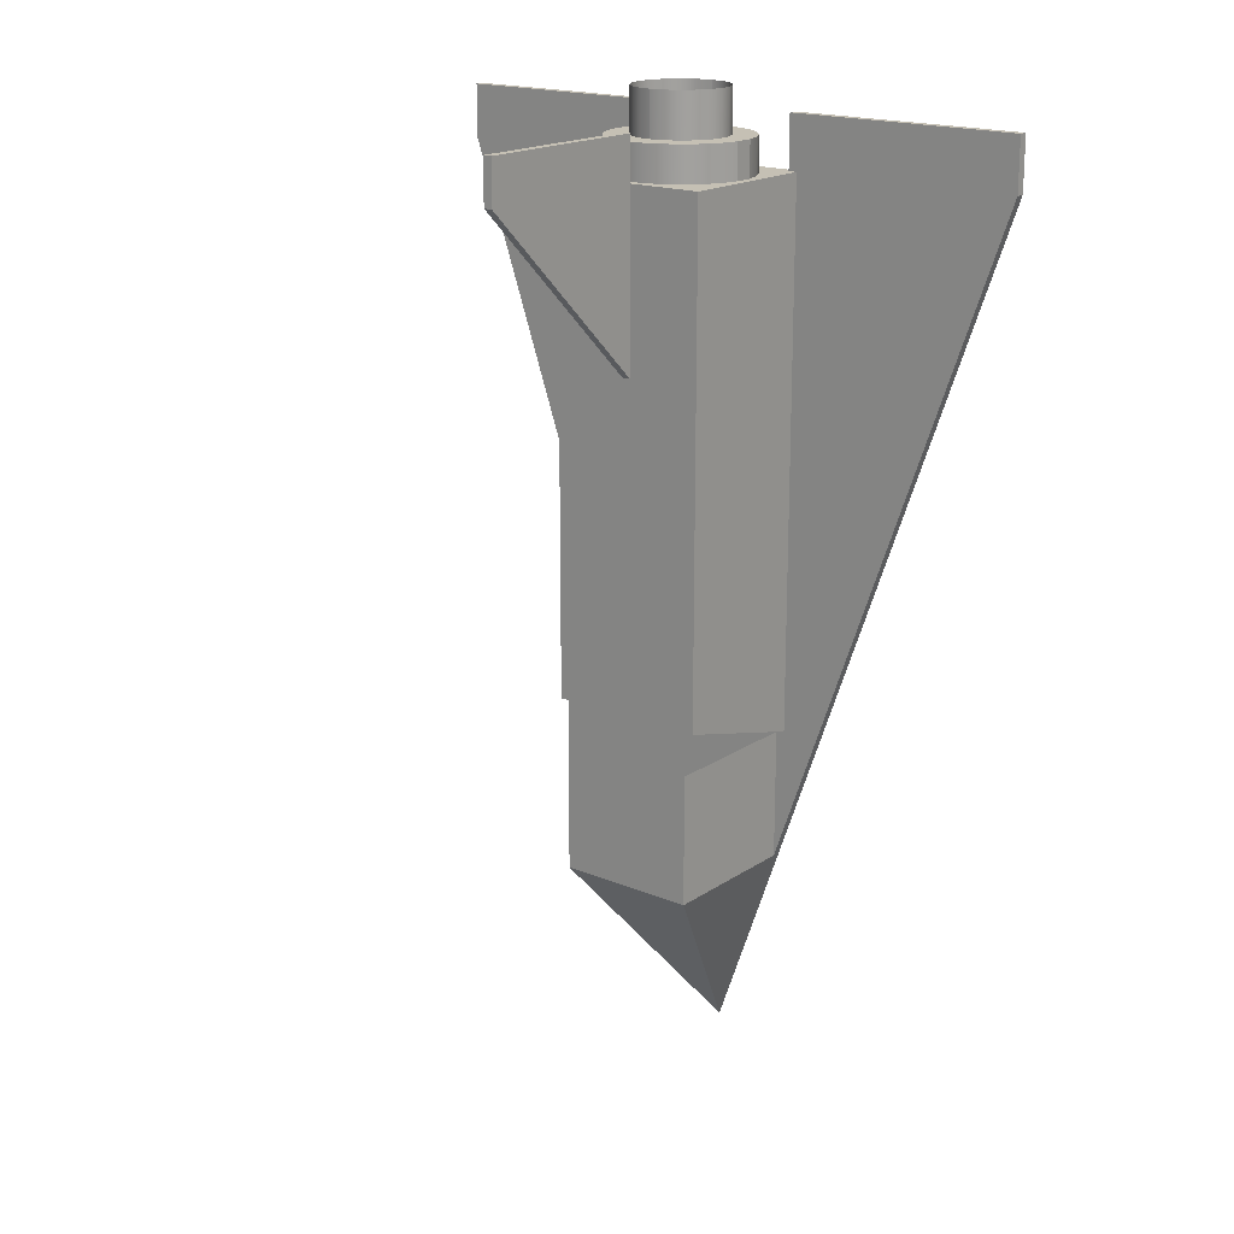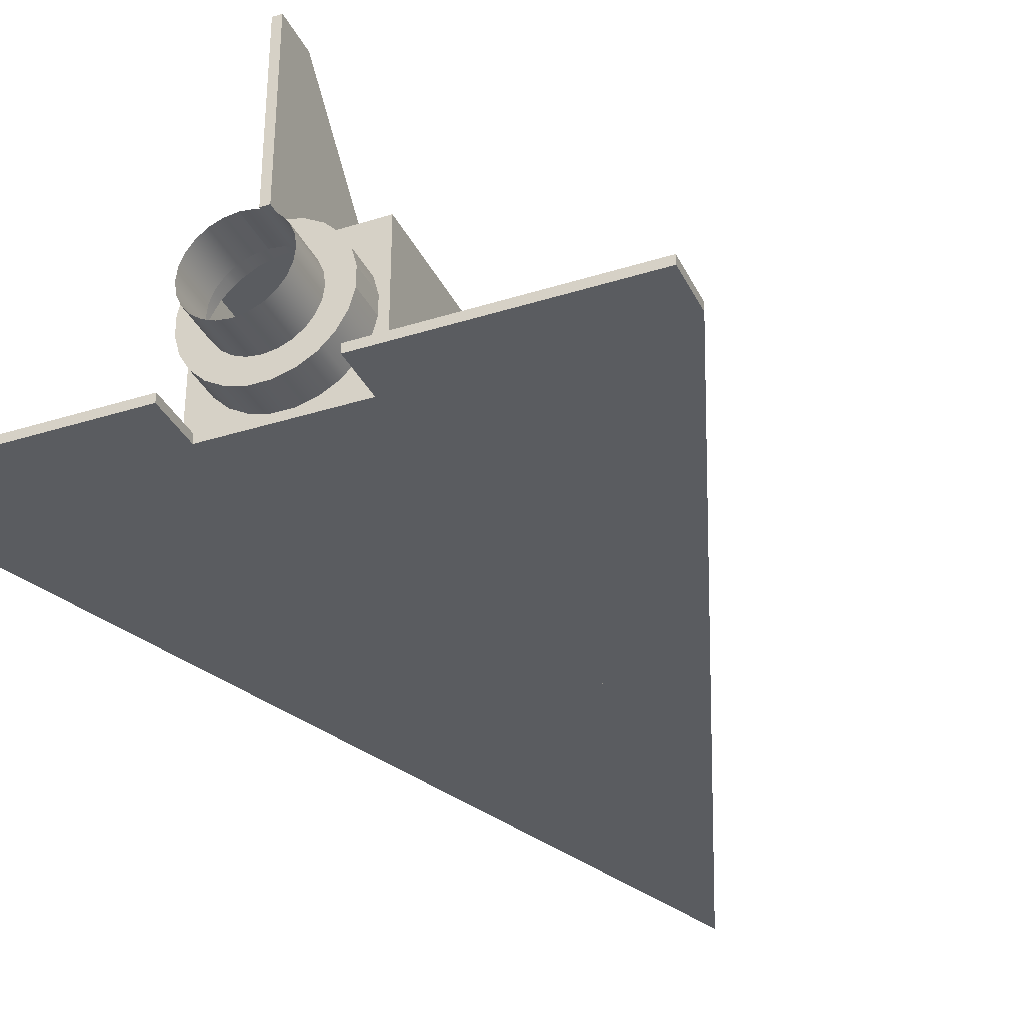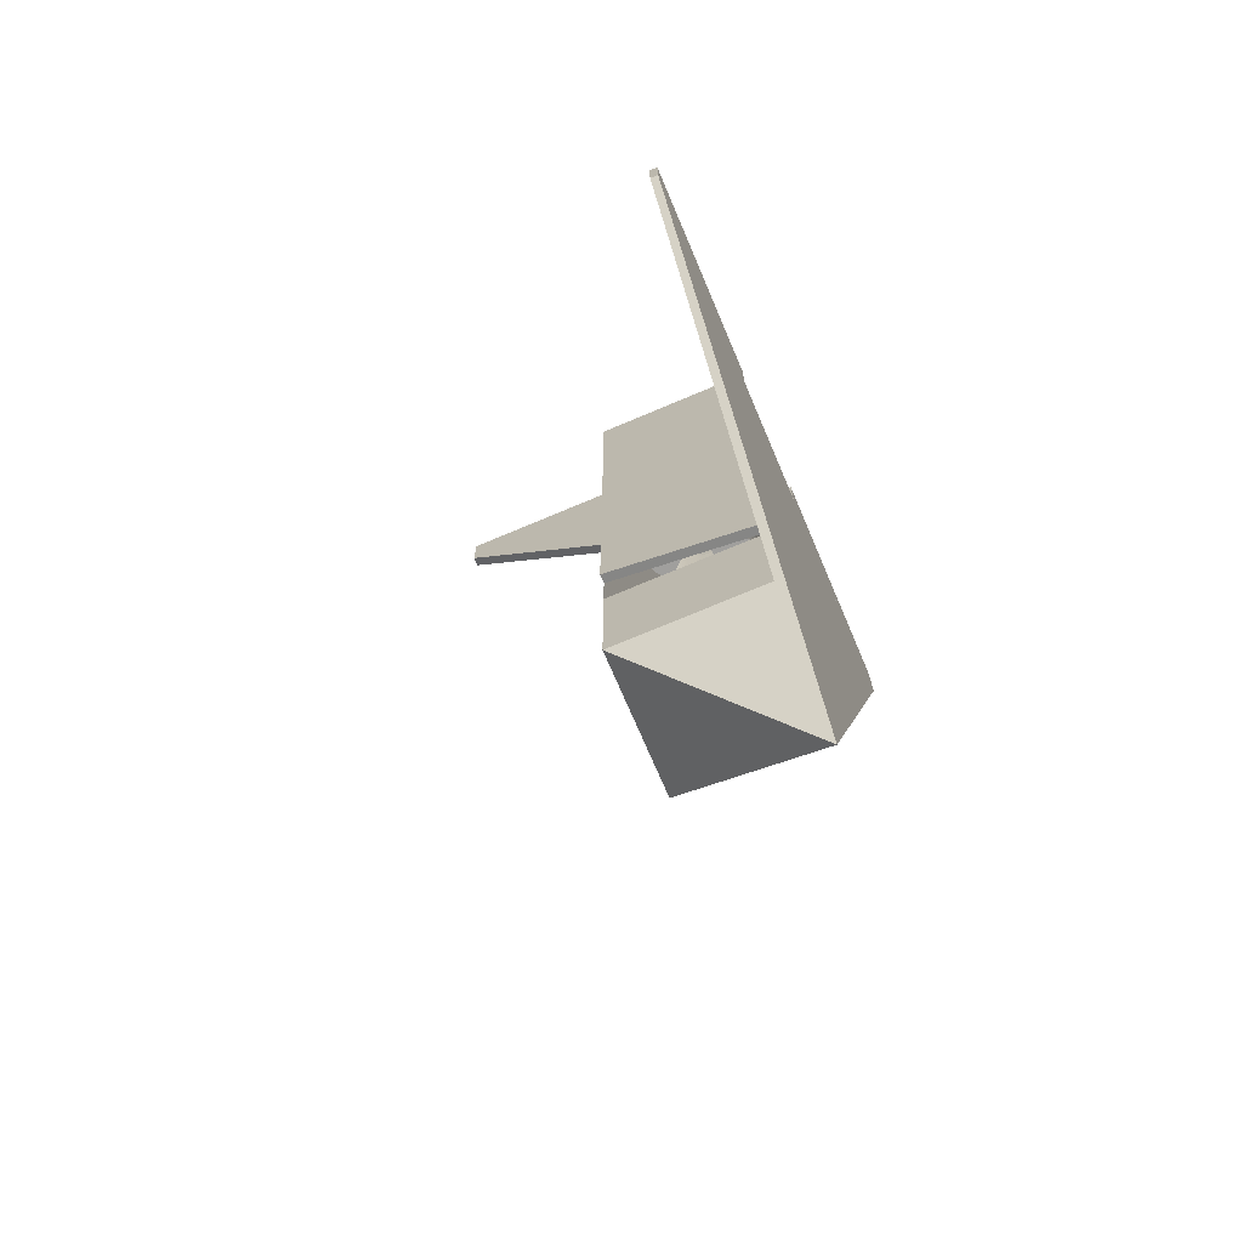
<metadata>
{"format":"obj","ext":"obj","renderer":"f3d","projection":"perspective","resolution":1024,"background":"white","views":[{"elev":18.4,"azim":-141.5,"up":"+Z"},{"elev":-33.9,"azim":23.2,"up":"+Y"},{"elev":-71.3,"azim":-67.0,"up":"+Z"}]}
</metadata>
<code>
v 0.0594 -0.0698 -0.4944
v -0.05887 -0.0698 -0.3835
v -0.05887 -0.0698 -0.4944
v 0.0594 -0.0698 0.07583
v 0.000267 -0.0698 -0.6634
v -0.05887 -0.0698 0.07583
v 0.0594 -0.0698 -0.3835
v -0.04408 0.02999 -0.5366
v 0.0594 -0.06241 -0.4944
v -0.05887 -0.06241 0.07583
v -0.05887 -0.06241 -0.4944
v -0.0293 -0.003274 -0.5789
v 0.02983 -0.003274 -0.5789
v 0.007833 -0.06247 0.07583
v -0.05887 0.06325 -0.4944
v 0.04462 0.02999 -0.5366
v -0.01452 -0.03654 -0.6211
v 0.01505 -0.03654 -0.6211
v 0.0594 0.06325 -0.4944
v -0.007746 -0.06241 0.07583
v 0.0594 -0.06241 0.07583
v -0.06626 -0.06241 0.07583
v -0.06626 0.06325 0.07583
v -0.02278 -0.05832 0.07583
v 0.02289 -0.05849 0.07583
v 0.06679 -0.06241 0.07583
v -0.05893 -0.01084 0.07583
v 0.06679 0.06325 0.07583
v 0.0594 -0.01129 0.07583
v -0.03624 -0.05048 0.07583
v 0.03642 -0.05076 0.07583
v -0.05887 0.004739 0.07583
v -0.05495 -0.0259 0.07583
v 0.05531 -0.02632 0.07583
v 0.05946 0.004292 0.07583
v -0.04721 -0.03942 0.07583
v 0.04747 -0.03978 0.07583
v -0.05478 0.01977 0.07583
v -0.05887 -0.01106 0.07583
v -0.003429 0.06325 0.07583
v -0.05887 0.06325 0.07583
v 0.0594 0.004515 0.07583
v 0.05548 0.01935 0.07583
v 0.03963 -0.04756 0.07583
v -0.04694 0.03323 0.07583
v 0.003963 0.06325 0.07583
v 0.0594 0.06325 0.07583
v 0.04775 0.03287 0.07583
v -0.007299 0.05592 0.07583
v -0.0391 0.04101 0.07583
v 0.03677 0.04393 0.07583
v 0.00828 0.05586 0.07583
v -0.02236 0.05194 0.07583
v -0.03588 0.04421 0.07583
v 0.02983 0.05533 -0.07201
v 0.000267 0.06325 -0.07201
v 0.01557 0.06124 -0.07201
v 0.02331 0.05177 0.07583
v 0.04208 0.04593 -0.07201
v 0.000267 0.004118 -0.07201
v -0.04155 0.04593 -0.07201
v -0.05685 0.01942 -0.07201
v -0.05094 0.03368 -0.07201
v -0.05887 0.004118 -0.07201
v 0.05739 -0.01119 -0.07201
v 0.0594 0.004118 -0.07201
v 0.05148 -0.02545 -0.07201
v 0.04208 -0.0377 -0.07201
v -0.0293 -0.04709 -0.07201
v -0.04155 -0.0377 -0.07201
v -0.01504 -0.053 -0.07201
v 0.000267 -0.05502 -0.07201
v -0.2584 -0.0698 0.07583
v 0.259 -0.06241 0.07583
v 0.259 -0.0698 0.07583
v 0.0594 -0.06241 -0.3815
v -0.05887 -0.06241 -0.3815
v -0.05887 0.06325 -0.3835
v -0.05887 -0.06241 -0.3835
v 0.0594 -0.06241 -0.3835
v 0.06679 -0.06241 -0.3815
v -0.2584 -0.06241 0.07583
v -0.06626 -0.06241 -0.3815
v -0.05887 0.06325 -0.4671
v -0.05887 0.06325 -0.3466
v 0.0594 0.06325 -0.3835
v 0.0594 0.06325 -0.3466
v -0.06626 0.06325 -0.3466
v 0.06679 0.06325 -0.3466
v -0.003429 0.2185 0.07583
v -0.003429 0.06325 -0.07201
v -0.003429 0.06325 0.0167
v 0.003963 0.06325 -0.07201
v 0.003963 0.2185 0.07583
v 0.003963 0.06325 0.0167
v -0.2584 -0.0698 0.1202
v -0.05887 -0.06241 0.1202
v 0.0594 -0.0698 0.1202
v -0.05887 -0.0698 0.1202
v 0.259 -0.06241 0.1202
v 0.259 -0.0698 0.1202
v -0.2584 -0.06241 0.1202
v 0.0594 -0.06241 0.1202
v 0.02289 -0.05849 0.1054
v 0.000377 -0.06244 0.1054
v -0.007746 -0.06241 0.1054
v 0.007833 -0.06247 0.1054
v 0.000267 0.06325 0.0167
v -0.02278 -0.05832 0.1054
v 0.03642 -0.05076 0.1054
v -0.003429 0.06325 0.1128
v 0.01557 0.06124 0.0167
v -0.01504 0.06124 -0.07201
v -0.03624 -0.05048 0.1054
v 0.03963 -0.04756 0.1054
v -0.03887 -0.003274 0.1054
v -0.05887 -0.01106 0.1054
v -0.05887 0.004739 0.1054
v -0.03754 0.006856 0.1054
v -0.05478 0.01977 0.1054
v -0.03363 -0.02285 0.1054
v -0.05495 -0.0259 0.1054
v -0.003429 0.2185 0.1128
v 0.003963 0.2185 0.1128
v -0.01504 0.06124 0.0167
v 0.05531 -0.02632 0.1054
v 0.03416 -0.02285 0.1054
v 0.0594 -0.01129 0.1054
v 0.04747 -0.03978 0.1054
v 0.01984 -0.03717 0.1054
v 0.03941 -0.003274 0.1054
v 0.0594 0.004515 0.1054
v -0.04721 -0.03942 0.1054
v -0.0193 -0.03717 0.1054
v -0.02741 0.0244 0.1054
v -0.04694 0.03323 0.1054
v -0.03754 -0.0134 0.1054
v -0.03363 0.0163 0.1054
v -0.02741 -0.03095 0.1054
v 0.003963 0.06325 0.1128
v 0.02983 0.05533 0.0167
v -0.0293 0.05533 -0.07201
v 0.02794 -0.03095 0.1054
v 0.03807 -0.0134 0.1054
v 0.0104 -0.04108 0.1054
v 0.03807 0.006856 0.1054
v 0.05548 0.01935 0.1054
v 0.000267 -0.04242 0.1054
v -0.009863 -0.04108 0.1054
v -0.0193 0.03062 0.1054
v -0.0293 0.05533 0.0167
v 0.000377 -0.0424 0.1054
v 0.03416 0.0163 0.1054
v 0.02794 0.0244 0.1054
v 0.04775 0.03287 0.1054
v -0.009863 0.03453 0.1054
v -0.0391 0.04101 0.1054
v 0.04208 0.04593 0.0167
v 0.01984 0.03062 0.1054
v 0.0104 0.03453 0.1054
v 0.03677 0.04393 0.1054
v 0.000377 0.05589 0.1054
v -0.02236 0.05194 0.1054
v -0.007299 0.05592 0.1054
v 0.02331 0.05177 0.1054
v -0.03588 0.04421 0.1054
v 0.000267 0.03587 0.1054
v 0.05148 0.03368 -0.07201
v -0.04155 0.04593 0.0167
v 0.000377 0.03585 0.1054
v 0.00828 0.05586 0.1054
v 0.05148 0.03368 0.0167
v -0.05094 0.03368 0.0167
v 0.05739 0.01942 -0.07201
v 0.05739 0.01942 0.0167
v -0.05685 0.01942 0.0167
v 0.0594 0.004118 0.0167
v -0.05887 0.004118 0.0167
v 0.05739 -0.01119 0.0167
v -0.05685 -0.01119 0.0167
v -0.05685 -0.01119 -0.07201
v 0.05148 -0.02545 0.0167
v -0.05094 -0.02545 0.0167
v -0.05094 -0.02545 -0.07201
v 0.04208 -0.0377 0.0167
v -0.04155 -0.0377 0.0167
v 0.02983 -0.04709 0.0167
v 0.02983 -0.04709 -0.07201
v 0.01557 -0.053 0.0167
v -0.0293 -0.04709 0.0167
v 0.01557 -0.053 -0.07201
v 0.000267 -0.05502 0.0167
v -0.01504 -0.053 0.0167
v -0.03887 -0.003274 0.1424
v -0.03754 0.006856 0.1424
v -0.03363 0.0163 0.1424
v -0.03363 -0.02285 0.1424
v -0.03754 -0.0134 0.1424
v 0.02794 -0.03095 0.1424
v 0.03416 -0.02285 0.1424
v 0.01984 -0.03717 0.1424
v 0.03807 -0.0134 0.1424
v 0.03941 -0.003274 0.1424
v -0.009863 -0.04108 0.1424
v -0.0193 -0.03717 0.1424
v -0.02741 0.0244 0.1424
v -0.02741 -0.03095 0.1424
v 0.0104 -0.04108 0.1424
v 0.03807 0.006856 0.1424
v 0.000267 -0.04242 0.1424
v 0.000377 -0.0424 0.1424
v -0.0193 0.03062 0.1424
v 0.03416 0.0163 0.1424
v 0.01984 0.03062 0.1424
v -0.009863 0.03453 0.1424
v 0.02794 0.0244 0.1424
v 0.0104 0.03453 0.1424
v 0.000377 0.03585 0.1424
v 0.000267 0.03587 0.1424
g mesh1_mesh1-geometry
f 1 2 3
f 4 2 1
f 1 3 5
f 2 4 6
f 4 1 7
f 3 8 5
f 5 9 1
f 6 4 10
f 11 8 3
f 5 8 12
f 9 5 13
f 14 10 4
f 8 11 15
f 16 12 8
f 5 12 17
f 13 5 18
f 9 13 16
f 9 16 19
f 20 10 14
f 4 21 14
f 22 10 23
f 12 16 13
f 18 5 17
f 24 10 20
f 25 14 21
f 26 25 21
f 27 23 10
f 28 29 26
f 24 30 10
f 31 25 26
f 32 23 27
f 33 27 10
f 29 34 26
f 35 29 28
f 30 36 10
f 37 31 26
f 38 23 32
f 39 27 33
f 36 33 10
f 40 41 28
f 34 37 26
f 42 35 28
f 43 42 28
f 44 31 37
f 41 23 28
f 45 23 38
f 46 40 28
f 47 46 28
f 48 43 28
f 23 49 28
f 50 23 45
f 51 48 28
f 49 52 28
f 49 23 53
f 54 23 50
f 55 56 57
f 57 56 55
f 58 51 28
f 52 58 28
f 53 23 54
f 59 56 55
f 55 56 59
f 56 59 60
f 60 59 56
f 61 62 63
f 63 62 61
f 60 62 61
f 61 62 60
f 62 60 64
f 64 60 62
f 65 60 66
f 66 60 65
f 67 60 65
f 65 60 67
f 60 67 68
f 68 67 60
f 60 69 70
f 70 69 60
f 60 71 69
f 69 71 60
f 71 60 72
f 72 60 71
g mesh1_mesh1-geometry
f 3 2 1
f 1 2 4
f 6 3 2
f 9 3 1
f 6 4 2
f 7 1 4
f 3 6 73
f 2 10 6
f 3 9 11
f 7 9 1
f 74 1 9
f 75 7 1
f 7 75 4
f 4 76 7
f 73 11 3
f 10 2 77
f 11 78 79
f 11 77 79
f 11 9 19
f 9 7 80
f 1 74 75
f 9 81 74
f 76 4 21
f 11 73 82
f 83 10 77
f 78 11 84
f 11 83 77
f 80 19 9
f 11 19 15
f 80 81 9
f 74 81 26
f 26 76 21
f 81 80 76
f 82 83 11
f 10 83 22
f 85 83 77
f 84 11 15
f 19 8 15
f 8 19 16
f 13 17 12
f 17 13 18
f 19 80 86
f 26 28 81
f 76 26 81
f 76 81 87
f 83 82 22
f 83 23 22
f 83 85 88
f 89 81 28
f 89 87 81
f 23 83 88
f 88 41 85
f 90 56 91
f 87 28 89
f 41 88 23
f 28 87 47
f 90 92 40
f 92 90 91
f 56 90 93
f 93 90 94
f 94 95 93
f 95 94 46
g mesh1_mesh1-geometry
f 2 3 6
f 2 79 3
f 73 6 3
f 11 3 79
f 2 77 79
f 5 8 3
f 1 9 5
f 1 9 7
f 9 1 74
f 10 4 6
f 1 7 75
f 4 75 7
f 6 73 10
f 73 96 6
f 3 11 73
f 10 6 97
f 3 8 11
f 79 77 11
f 12 8 5
f 13 5 9
f 80 7 9
f 75 74 1
f 74 81 9
f 4 10 14
f 75 4 74
f 4 98 75
f 80 76 7
f 82 10 73
f 99 6 96
f 73 82 96
f 82 73 11
f 99 97 6
f 10 97 22
f 15 11 8
f 77 83 11
f 8 12 16
f 17 12 5
f 18 5 13
f 16 13 9
f 19 16 9
f 9 81 80
f 74 75 100
f 26 81 74
f 14 10 20
f 14 21 4
f 21 74 4
f 101 75 98
f 4 21 98
f 21 76 26
f 76 80 81
f 22 10 82
f 99 96 97
f 102 96 82
f 11 83 82
f 22 97 82
f 23 10 22
f 15 8 19
f 84 40 78
f 13 16 12
f 16 19 8
f 12 17 13
f 17 5 18
f 18 13 17
f 19 91 15
f 101 100 75
f 74 100 26
f 81 26 76
f 26 74 21
f 20 10 24
f 21 14 25
f 101 98 100
f 103 98 21
f 21 25 26
f 26 100 21
f 22 82 83
f 102 97 96
f 102 82 97
f 10 23 27
f 15 40 84
f 78 40 85
f 86 87 19
f 91 40 15
f 56 91 19
f 26 29 28
f 10 30 24
f 103 100 98
f 103 21 100
f 26 25 31
f 85 41 88
f 27 23 32
f 10 27 33
f 41 85 40
f 87 47 19
f 92 40 91
f 91 56 90
f 56 92 91
f 91 92 56
f 93 56 19
f 89 28 87
f 26 34 29
f 28 29 35
f 10 36 30
f 104 105 106
f 105 104 107
f 26 31 37
f 23 88 41
f 32 23 38
f 32 39 27
f 27 39 32
f 33 27 39
f 10 33 36
f 28 41 40
f 47 93 19
f 47 87 28
f 108 40 92
f 92 40 108
f 40 92 90
f 91 90 92
f 93 90 56
f 92 56 108
f 108 56 92
f 93 108 56
f 56 108 93
f 26 37 34
f 42 29 35
f 35 29 42
f 28 35 42
f 28 42 43
f 104 106 109
f 104 109 110
f 37 31 44
f 28 23 41
f 38 23 45
f 28 40 46
f 93 47 95
f 28 46 47
f 40 108 46
f 46 108 40
f 40 90 111
f 90 46 40
f 40 46 90
f 94 90 93
f 112 56 108
f 113 108 56
f 108 93 95
f 95 93 108
f 28 43 48
f 110 109 114
f 110 114 115
f 28 49 23
f 45 23 50
f 116 117 118
f 119 118 120
f 121 122 117
f 46 111 40
f 40 111 46
f 46 95 47
f 93 95 94
f 46 108 95
f 95 108 46
f 123 111 90
f 46 90 94
f 94 90 46
f 94 124 90
f 56 112 57
f 108 113 125
f 126 127 128
f 129 130 126
f 128 131 132
f 28 48 51
f 115 114 133
f 134 133 122
f 28 52 49
f 53 23 49
f 50 23 54
f 135 120 136
f 137 117 116
f 116 118 119
f 119 120 138
f 139 122 121
f 121 117 137
f 111 46 140
f 140 46 111
f 46 94 95
f 123 124 111
f 123 90 124
f 94 46 124
f 141 57 112
f 142 125 113
f 126 143 127
f 128 127 144
f 129 145 130
f 126 130 143
f 128 144 131
f 132 131 146
f 132 146 147
f 28 51 58
f 115 133 148
f 149 133 134
f 134 122 139
f 148 129 115
f 28 58 52
f 54 23 53
f 138 120 135
f 135 136 150
f 140 124 46
f 140 111 124
f 57 141 55
f 125 142 151
f 129 152 145
f 147 146 153
f 147 154 155
f 148 133 149
f 129 148 152
f 156 136 157
f 150 136 156
f 158 55 141
f 55 158 59
f 61 151 142
f 147 153 154
f 155 154 159
f 155 160 161
f 162 163 164
f 165 166 163
f 161 157 166
f 156 157 167
f 158 168 59
f 151 61 169
f 155 159 160
f 161 160 170
f 161 166 165
f 165 163 171
f 171 163 162
f 161 167 157
f 168 158 172
f 61 173 169
f 161 170 167
f 172 174 168
f 173 61 63
f 174 172 175
f 63 176 173
f 175 66 174
f 176 63 62
f 66 175 177
f 62 178 176
f 177 65 66
f 178 62 64
f 65 177 179
f 64 180 178
f 179 67 65
f 180 64 181
f 67 179 182
f 181 183 180
f 182 68 67
f 183 181 184
f 68 182 185
f 184 186 183
f 187 68 185
f 186 184 70
f 68 187 188
f 69 186 70
f 189 188 187
f 186 69 190
f 188 189 191
f 71 190 69
f 192 191 189
f 190 71 193
f 191 192 72
f 72 193 71
f 193 72 192
g mesh1_mesh1-geometry
f 3 79 2
f 5 3 1
f 1 3 9
f 6 10 2
f 79 3 11
f 79 77 2
f 11 9 3
f 7 76 4
f 10 73 6
f 77 2 10
f 19 9 11
f 74 4 75
f 21 4 76
f 7 76 80
f 73 10 82
f 77 10 83
f 15 19 11
f 4 74 21
f 82 10 22
f 22 83 10
f 21 74 26
g mesh1_mesh1-geometry
f 6 96 73
f 97 6 10
f 79 78 11
f 75 98 4
f 96 6 99
f 96 82 73
f 6 97 99
f 22 97 10
f 84 11 78
f 9 19 80
f 100 75 74
f 98 75 101
f 98 21 4
f 97 96 99
f 82 96 102
f 77 83 85
f 82 97 22
f 15 11 84
f 78 40 84
f 86 80 19
f 15 91 19
f 75 100 101
f 26 100 74
f 81 28 26
f 100 98 101
f 21 98 103
f 21 100 26
f 87 81 76
f 96 97 102
f 97 82 102
f 22 23 83
f 88 85 83
f 84 40 15
f 85 40 78
f 19 87 86
f 15 40 91
f 19 91 56
f 28 81 89
f 98 100 103
f 100 21 103
f 81 87 89
f 88 83 23
f 40 85 41
f 19 47 87
f 91 40 92
f 19 56 93
f 19 93 47
f 95 47 93
f 111 90 40
f 47 95 46
f 90 111 123
f 90 124 94
f 111 124 123
f 124 90 123
f 124 46 94
f 46 124 140
f 124 111 140
g mesh1_mesh1-geometry
f 20 105 14
f 24 106 20
f 105 20 106
f 14 105 107
f 14 104 25
f 30 109 24
f 106 24 109
f 104 14 107
f 110 25 104
f 25 110 31
f 118 39 32
f 117 33 39
f 126 29 34
f 128 42 29
f 133 30 36
f 109 30 114
f 115 31 110
f 120 32 38
f 39 118 117
f 32 120 118
f 33 117 122
f 122 36 33
f 129 34 37
f 29 126 128
f 34 129 126
f 42 128 132
f 132 43 42
f 30 133 114
f 36 122 133
f 31 115 44
f 44 129 37
f 136 38 45
f 38 136 120
f 43 132 147
f 147 48 43
f 129 44 115
f 50 136 45
f 48 147 155
f 155 51 48
f 52 164 49
f 49 163 53
f 54 157 50
f 136 50 157
f 116 137 194
f 119 116 195
f 138 119 196
f 121 139 197
f 137 121 198
f 143 127 199
f 127 144 200
f 130 201 145
f 143 199 130
f 144 131 202
f 131 146 203
f 51 155 161
f 51 165 58
f 149 204 134
f 134 205 139
f 58 171 52
f 164 52 162
f 163 49 164
f 53 166 54
f 166 53 163
f 157 54 166
f 135 138 206
f 135 206 150
f 198 194 137
f 194 195 116
f 195 196 119
f 196 206 138
f 207 197 139
f 197 198 121
f 200 199 127
f 202 200 144
f 145 208 152
f 208 145 201
f 201 130 199
f 203 202 131
f 209 203 146
f 146 153 209
f 165 51 161
f 171 58 165
f 148 210 149
f 205 134 204
f 204 149 210
f 207 139 205
f 152 211 148
f 162 52 171
f 150 212 156
f 212 150 206
f 211 152 208
f 213 209 153
f 153 154 213
f 159 214 154
f 210 148 211
f 156 215 167
f 215 156 212
f 216 213 154
f 216 154 214
f 214 159 217
f 160 217 159
f 170 218 160
f 219 167 215
f 217 160 218
f 167 219 170
f 218 170 219
g mesh1_mesh1-geometry
f 14 105 20
f 20 106 24
f 106 20 105
f 107 105 14
f 25 104 14
f 24 109 30
f 109 24 106
f 107 14 104
f 104 25 110
f 31 110 25
f 32 39 118
f 39 33 117
f 34 29 126
f 29 42 128
f 36 30 133
f 114 30 109
f 110 31 115
f 38 32 120
f 117 118 39
f 118 120 32
f 122 117 33
f 33 36 122
f 37 34 129
f 128 126 29
f 126 129 34
f 132 128 42
f 42 43 132
f 114 133 30
f 133 122 36
f 44 115 31
f 37 129 44
f 45 38 136
f 120 136 38
f 147 132 43
f 43 48 147
f 115 44 129
f 45 136 50
f 155 147 48
f 48 51 155
f 49 164 52
f 53 163 49
f 50 157 54
f 157 50 136
f 161 155 51
f 58 165 51
f 52 171 58
f 162 52 164
f 164 49 163
f 54 166 53
f 163 53 166
f 166 54 157
f 161 51 165
f 165 58 171
f 171 52 162
g mesh1_mesh1-geometry
f 106 105 104
f 107 104 105
f 109 106 104
f 110 109 104
f 114 109 110
f 115 114 110
f 118 117 116
f 120 118 119
f 117 122 121
f 128 127 126
f 126 130 129
f 132 131 128
f 133 114 115
f 122 133 134
f 136 120 135
f 116 117 137
f 119 118 116
f 138 120 119
f 121 122 139
f 137 117 121
f 127 143 126
f 144 127 128
f 130 145 129
f 143 130 126
f 131 144 128
f 146 131 132
f 147 146 132
f 148 133 115
f 134 133 149
f 139 122 134
f 115 129 148
f 135 120 138
f 150 136 135
f 194 137 116
f 195 116 119
f 196 119 138
f 197 139 121
f 198 121 137
f 199 127 143
f 200 144 127
f 145 152 129
f 145 201 130
f 130 199 143
f 202 131 144
f 203 146 131
f 153 146 147
f 155 154 147
f 149 133 148
f 134 204 149
f 139 205 134
f 152 148 129
f 157 136 156
f 206 138 135
f 156 136 150
f 150 206 135
f 137 194 198
f 116 195 194
f 119 196 195
f 138 206 196
f 139 197 207
f 121 198 197
f 127 199 200
f 144 200 202
f 152 208 145
f 201 145 208
f 199 130 201
f 131 202 203
f 146 203 209
f 209 153 146
f 154 153 147
f 159 154 155
f 161 160 155
f 149 210 148
f 204 134 205
f 210 149 204
f 205 139 207
f 148 211 152
f 164 163 162
f 163 166 165
f 166 157 161
f 167 157 156
f 156 212 150
f 206 150 212
f 208 152 211
f 153 209 213
f 213 154 153
f 154 214 159
f 160 159 155
f 170 160 161
f 165 166 161
f 171 163 165
f 211 148 210
f 162 163 171
f 157 167 161
f 167 215 156
f 212 156 215
f 154 213 216
f 214 154 216
f 217 159 214
f 159 217 160
f 160 218 170
f 167 170 161
f 215 167 219
f 218 160 217
f 170 219 167
f 219 170 218
g mesh1_mesh1-geometry
f 108 56 112
f 56 108 113
f 57 112 56
f 125 113 108
f 112 57 141
f 113 125 142
f 55 141 57
f 151 142 125
f 141 55 158
f 59 158 55
f 142 151 61
f 59 168 158
f 169 61 151
f 172 158 168
f 169 173 61
f 168 174 172
f 63 61 173
f 175 172 174
f 173 176 63
f 174 66 175
f 62 63 176
f 177 175 66
f 176 178 62
f 66 65 177
f 64 62 178
f 179 177 65
f 178 180 64
f 65 67 179
f 181 64 180
f 182 179 67
f 180 183 181
f 67 68 182
f 184 181 183
f 185 182 68
f 183 186 184
f 185 68 187
f 70 184 186
f 188 187 68
f 70 186 69
f 187 188 189
f 190 69 186
f 191 189 188
f 69 190 71
f 189 191 192
f 193 71 190
f 72 192 191
f 71 193 72
f 192 72 193
g mesh2_mesh2-geometry
l 108 95
l 108 92
g mesh3_mesh3-geometry
l 29 35
l 29 42
l 35 42
g mesh4_mesh4-geometry
l 32 27
l 39 32
l 27 39
g mesh5_mesh5-geometry
l 111 140

</code>
